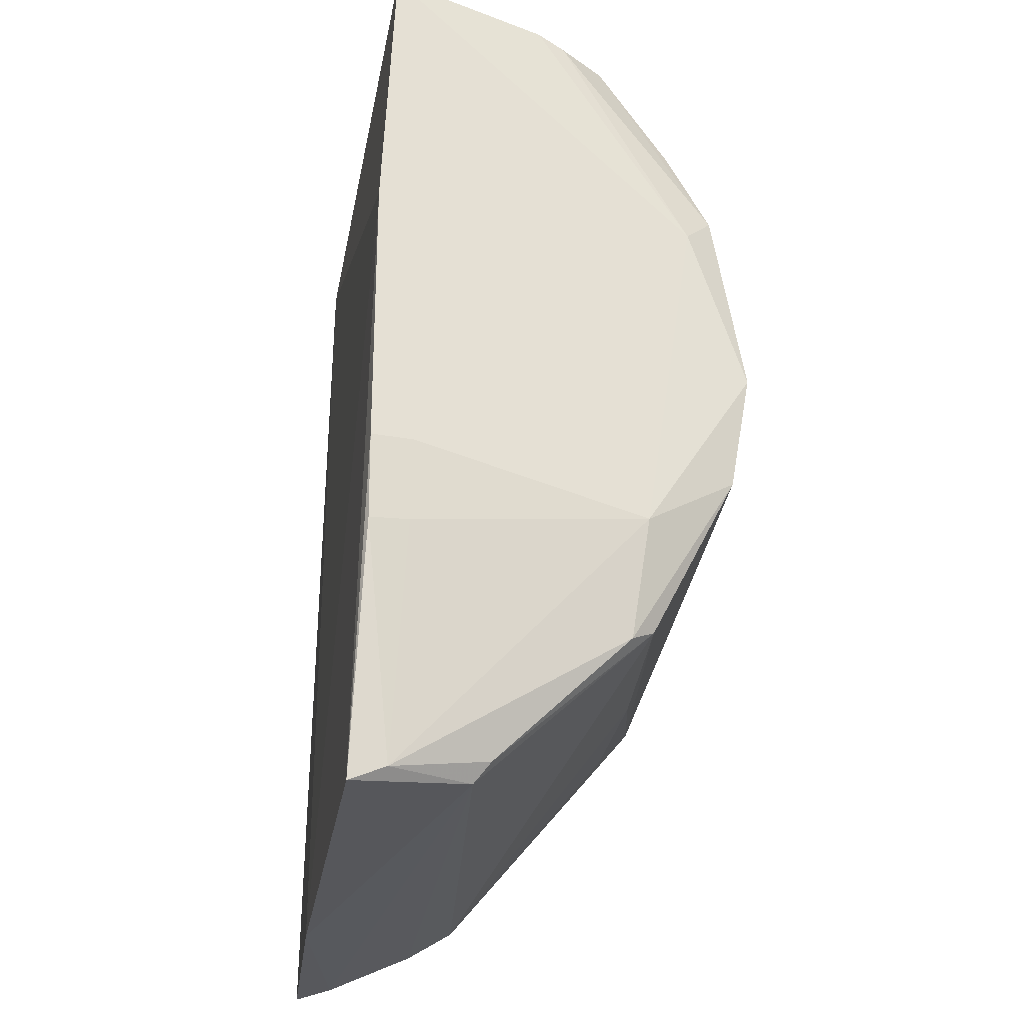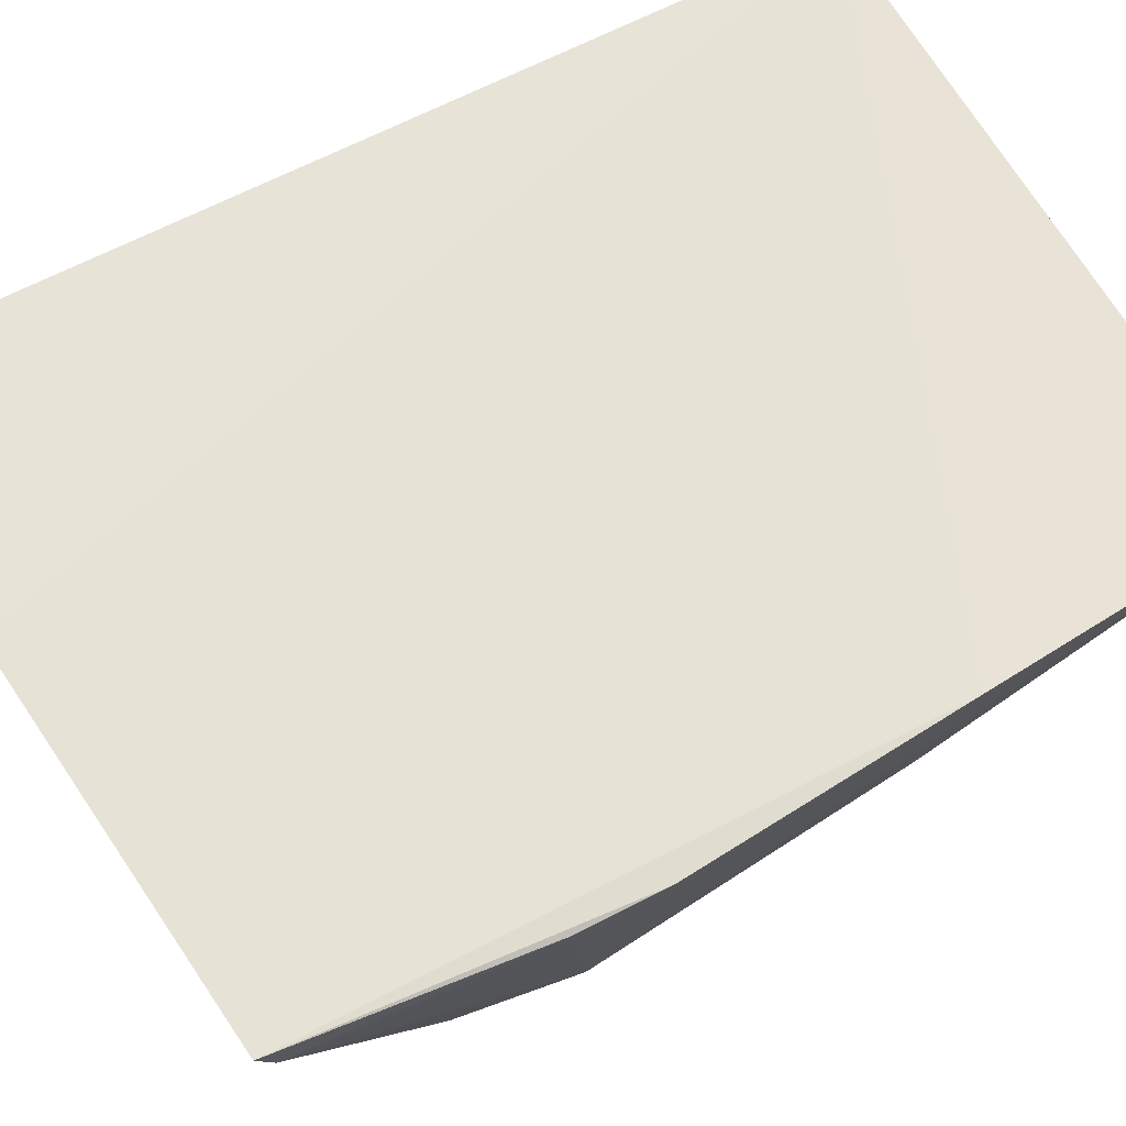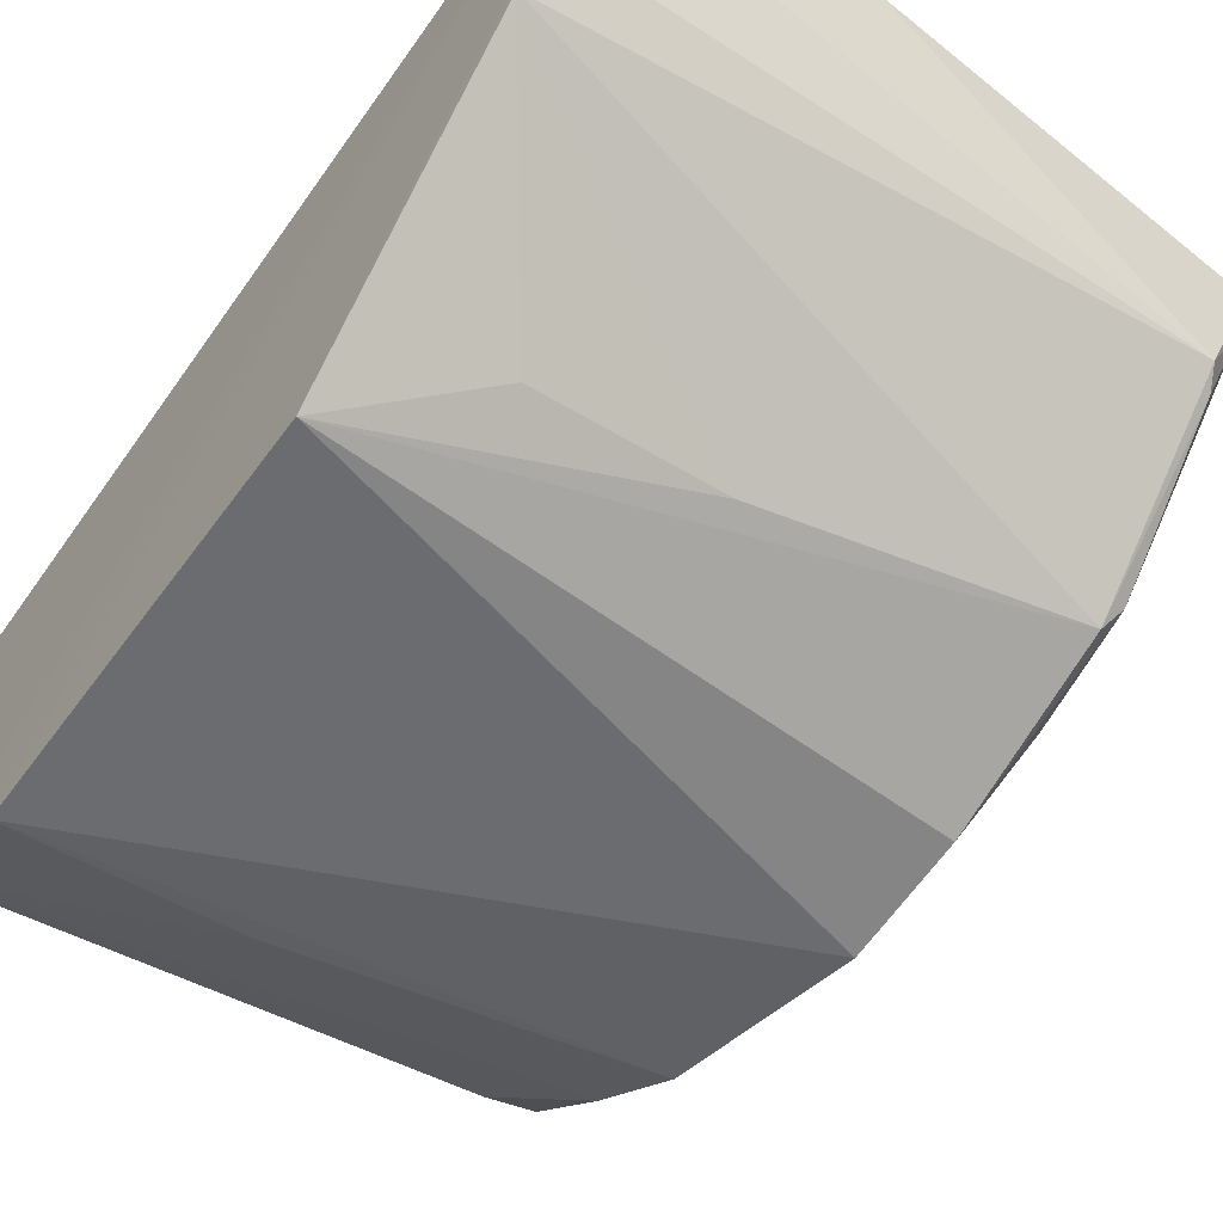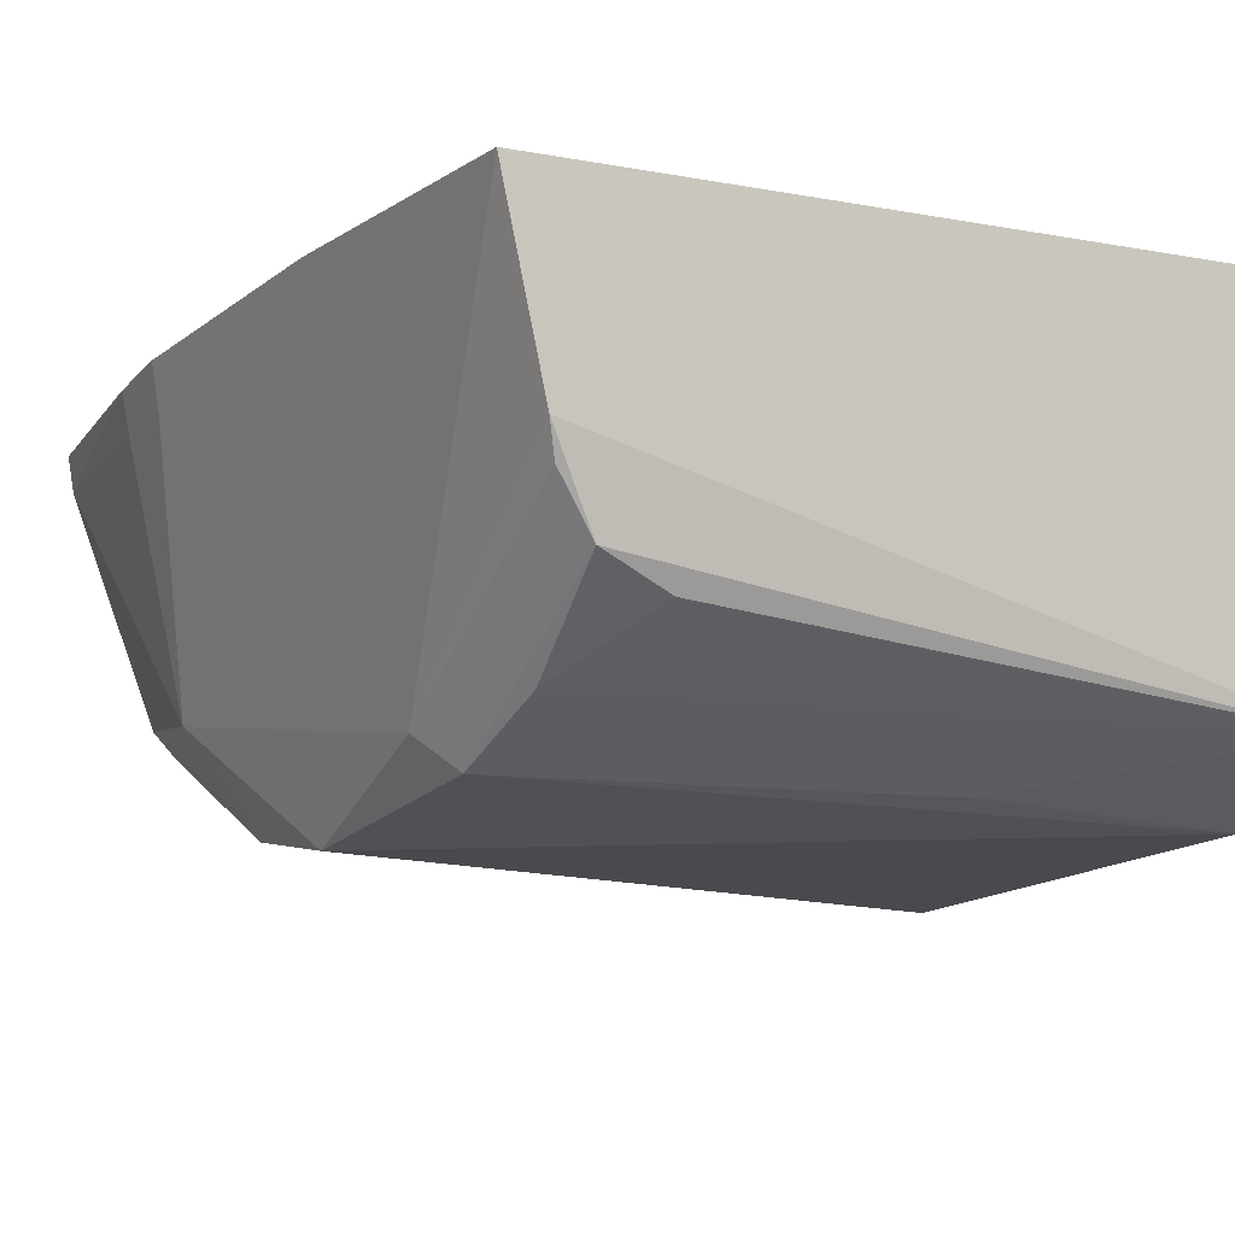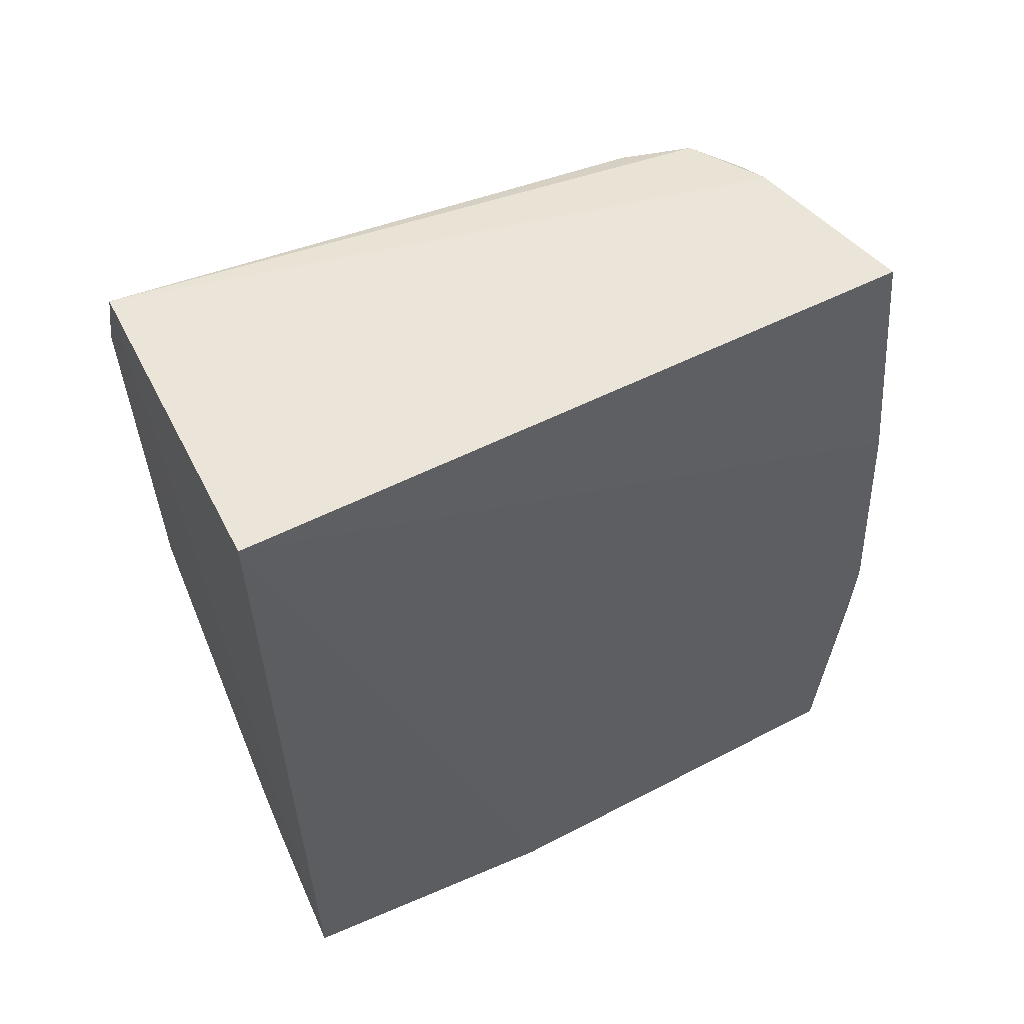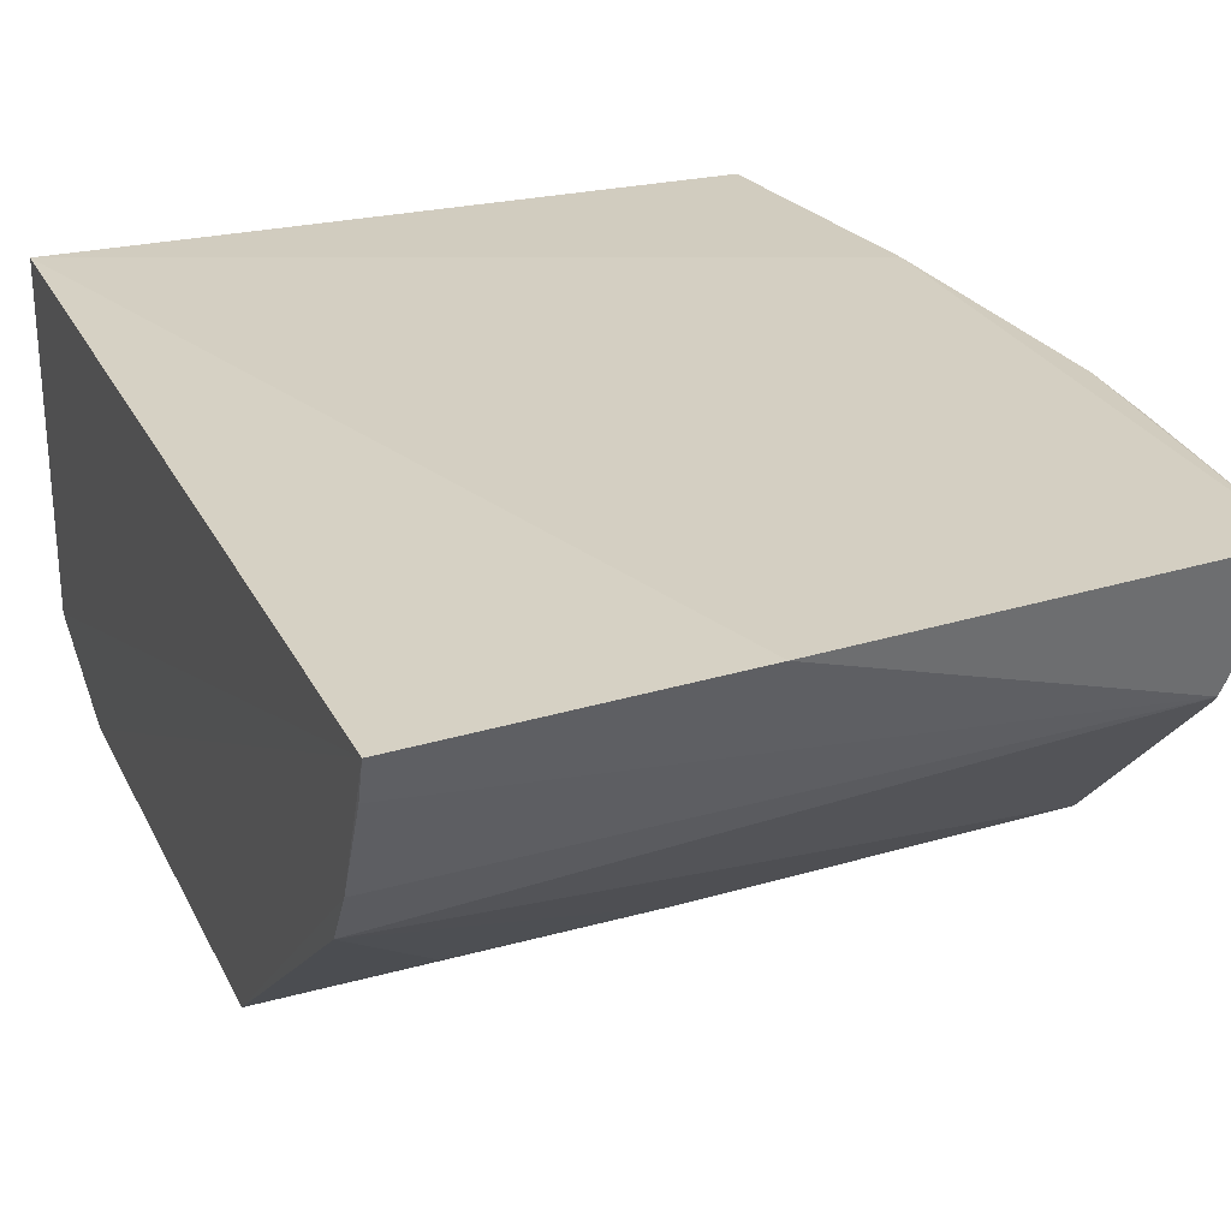
<metadata>
{"format":"obj","ext":"obj","renderer":"f3d","projection":"perspective","resolution":1024,"background":"white","views":[{"elev":-25.5,"azim":81.0,"up":"+Y"},{"elev":64.2,"azim":61.4,"up":"+Z"},{"elev":-54.2,"azim":-34.5,"up":"+Z"},{"elev":-12.6,"azim":154.6,"up":"+Z"},{"elev":59.3,"azim":-25.5,"up":"+Y"},{"elev":27.1,"azim":-21.6,"up":"+Z"}]}
</metadata>
<code>
v 0.1006 0.02308 0.02918
v 0.1019 -0.03801 0.03103
v 0.09721 -0.006023 0.003652
v 0.05605 0.01199 0.004705
v 0.05639 0.02252 0.02994
v 0.05635 -0.03527 0.0188
v 0.09494 0.02075 0.01323
v 0.1037 -0.01557 0.03038
v 0.09846 -0.02588 0.01117
v 0.05626 -0.01774 0.00415
v 0.05633 -0.04088 0.03078
v 0.09727 0.005576 0.007534
v 0.05604 0.0204 0.008254
v 0.1023 0.003629 0.03022
v 0.09899 -0.03691 0.023
v 0.1004 -0.01864 0.01168
v 0.06502 -0.02304 0.008108
v 0.0975 -0.01423 0.00516
v 0.05633 -0.0373 0.02213
v 0.07509 -0.04066 0.03142
v 0.09763 0.02189 0.01832
v 0.09552 0.007857 0.005441
v 0.09959 -0.02678 0.01282
v 0.1036 -0.02133 0.03034
v 0.1032 -0.01552 0.02757
v 0.07733 -0.02322 0.00845
v 0.05635 -0.04005 0.02822
v 0.09704 0.02118 0.01642
v 0.09087 0.02003 0.01154
v 0.07133 0.01199 0.005423
v 0.0996 -0.03558 0.02191
v 0.1018 -0.03697 0.02857
v 0.1032 -0.02113 0.0277
v 0.09464 0.0139 0.008305
v 0.05925 0.02023 0.008464
f 10 4 3
f 13 5 1
f 13 11 5
f 13 4 11
f 14 2 8
f 14 1 5
f 15 6 9
f 16 3 12
f 16 12 1
f 17 6 10
f 18 10 3
f 18 9 10
f 18 3 16
f 19 10 6
f 19 6 15
f 19 11 4
f 19 4 10
f 20 5 11
f 20 14 5
f 20 2 14
f 20 15 2
f 21 1 12
f 21 13 1
f 21 7 13
f 22 12 3
f 22 3 4
f 23 18 16
f 23 9 18
f 24 8 2
f 25 14 8
f 25 16 1
f 25 1 14
f 26 17 10
f 26 10 9
f 26 9 6
f 26 6 17
f 27 19 15
f 27 11 19
f 27 20 11
f 27 15 20
f 28 21 12
f 28 12 22
f 28 22 7
f 28 7 21
f 29 13 7
f 30 22 4
f 30 4 13
f 31 15 9
f 31 9 23
f 32 23 16
f 32 31 23
f 32 2 15
f 32 15 31
f 32 24 2
f 33 16 25
f 33 32 16
f 33 24 32
f 33 25 8
f 33 8 24
f 34 30 13
f 34 22 30
f 34 29 7
f 34 7 22
f 35 34 13
f 35 13 29
f 35 29 34

</code>
